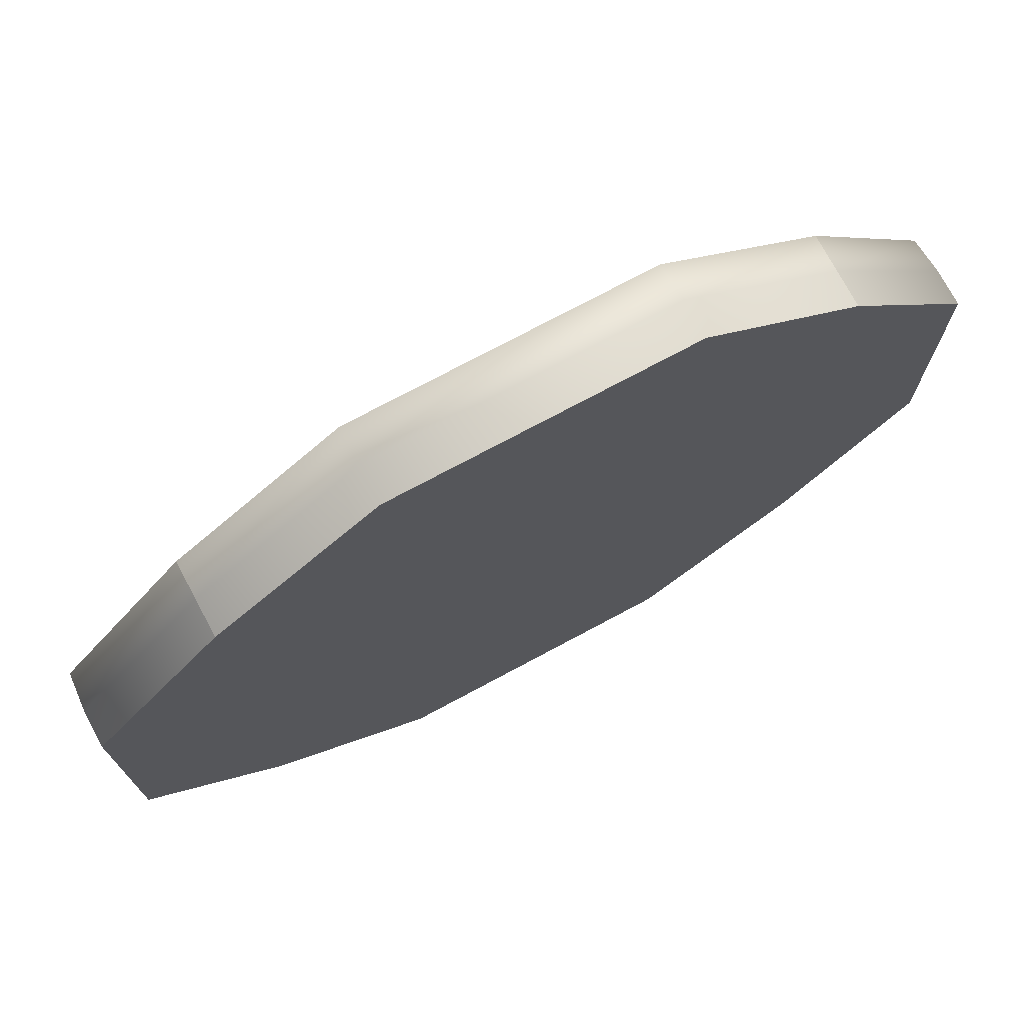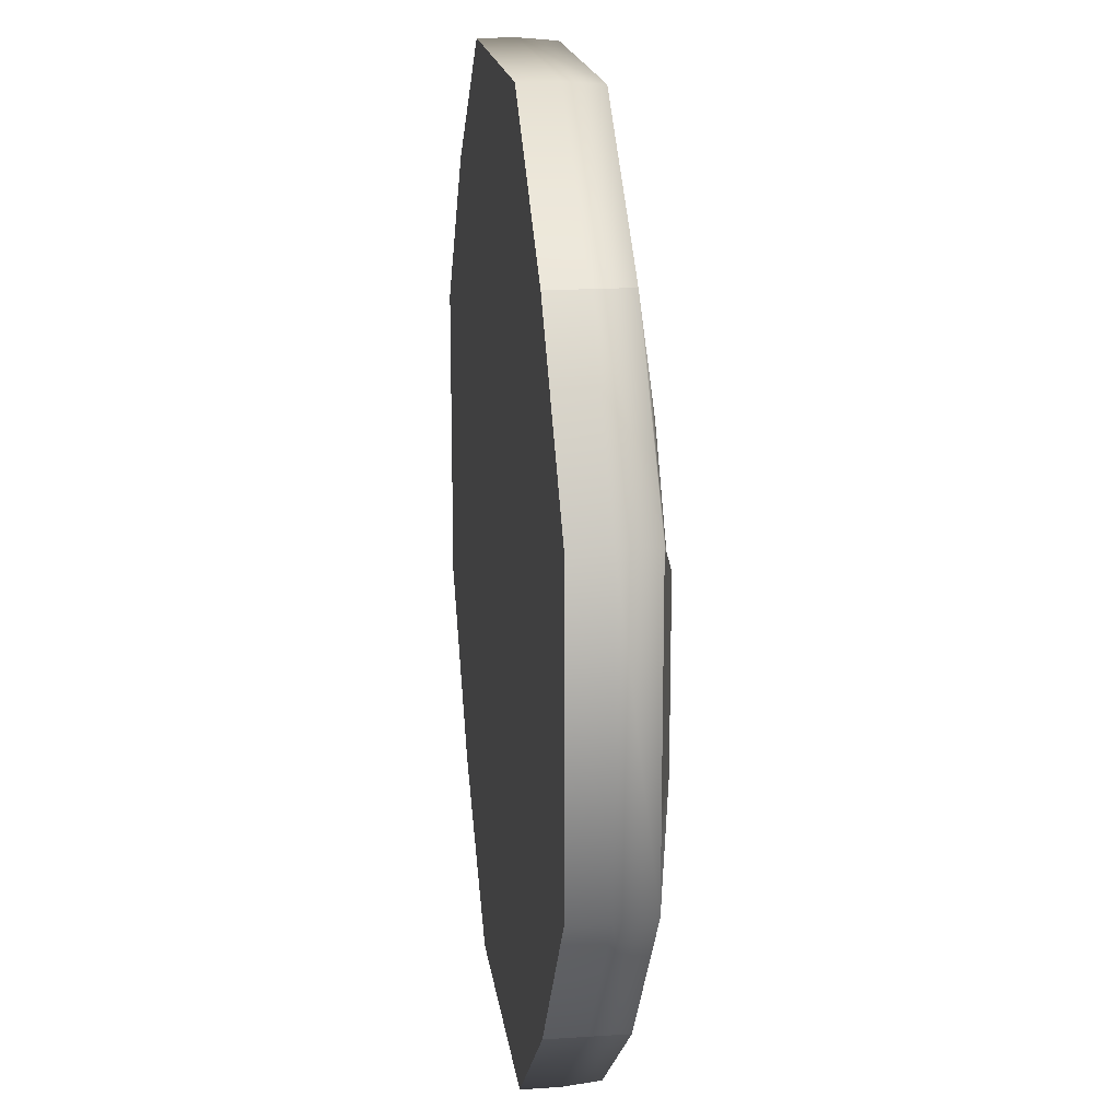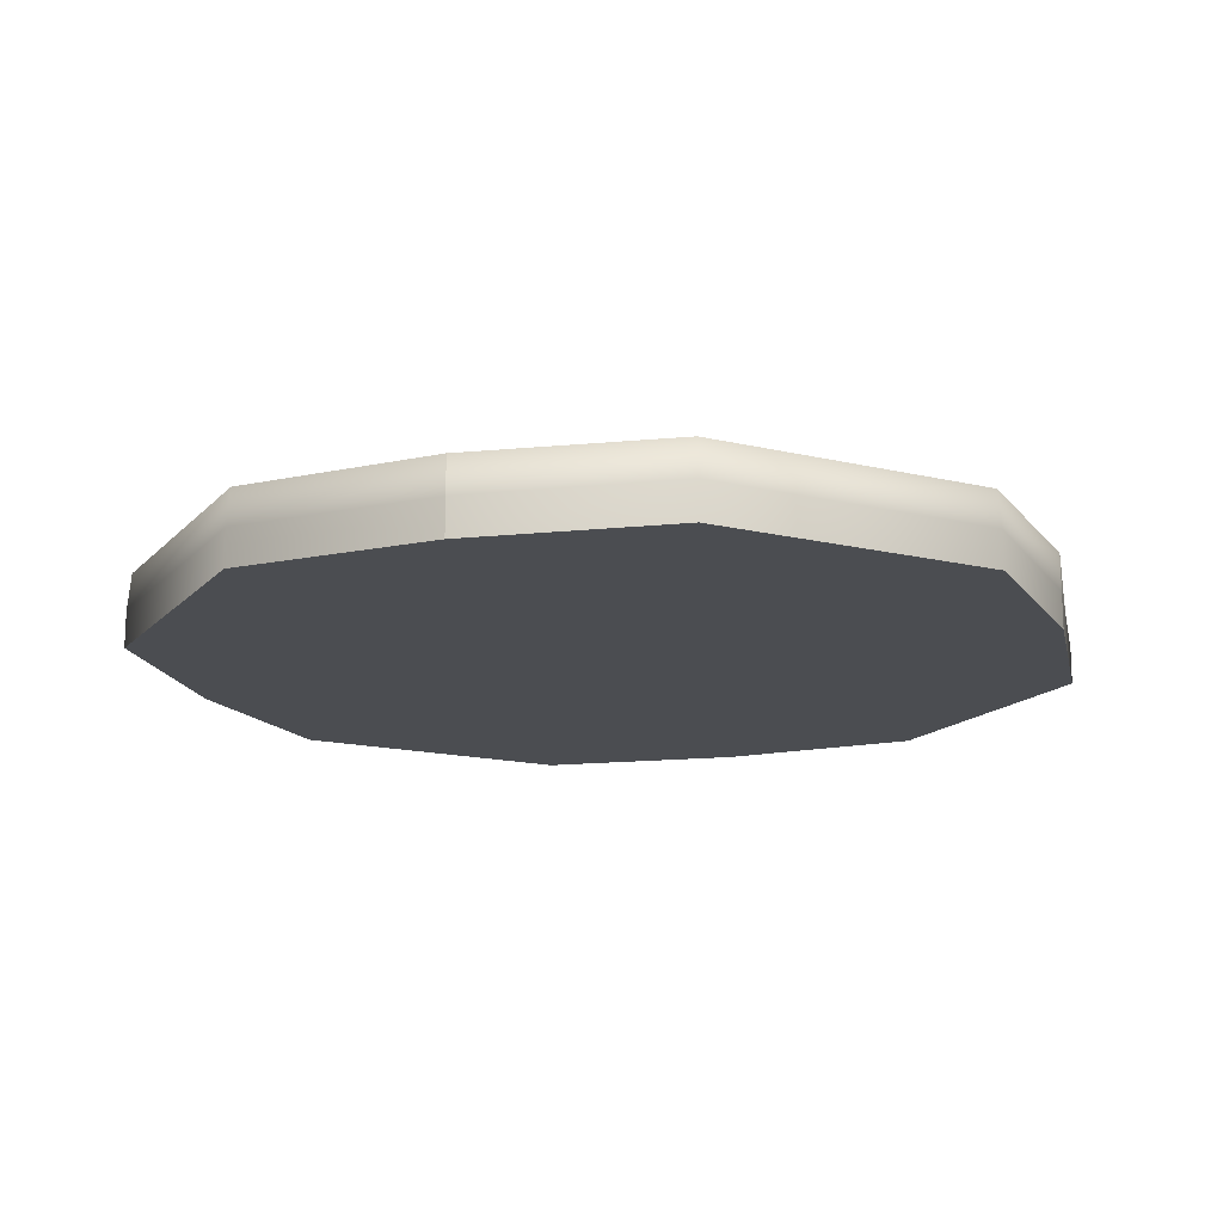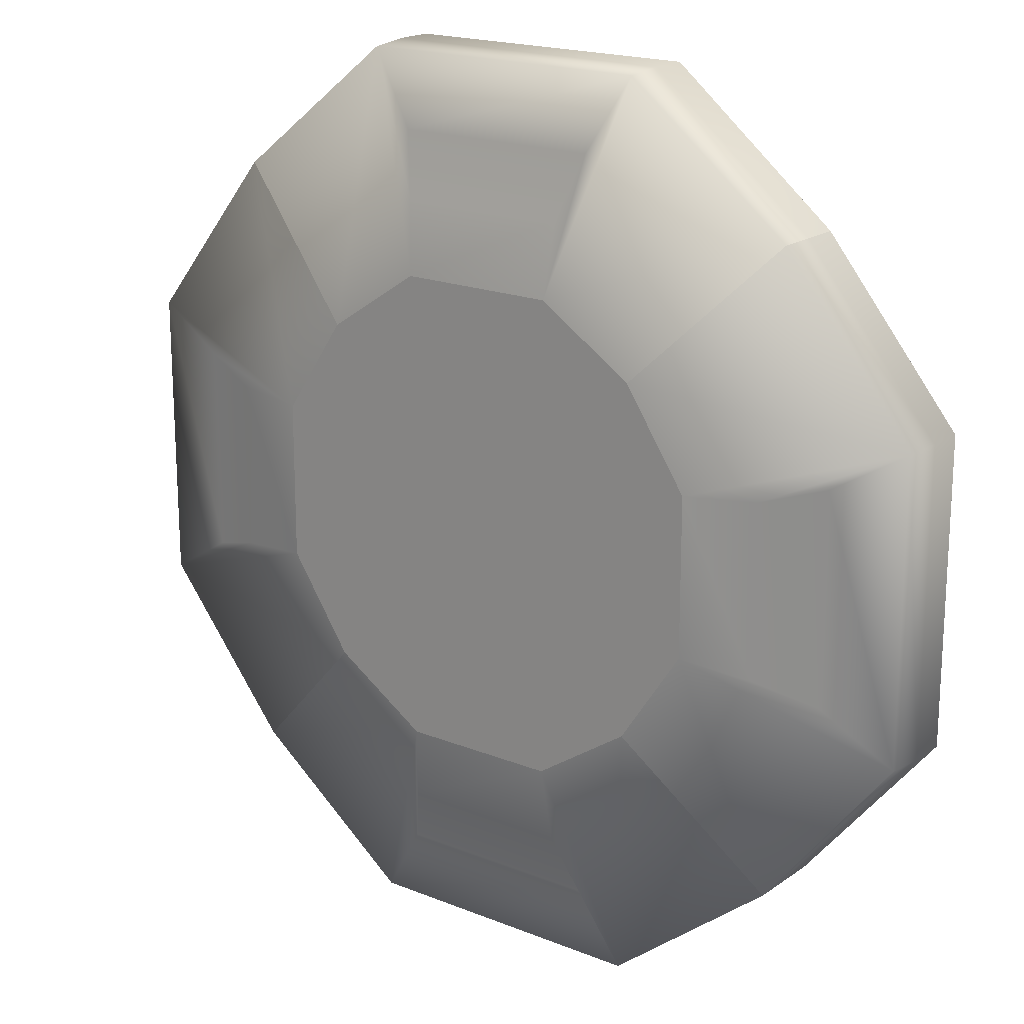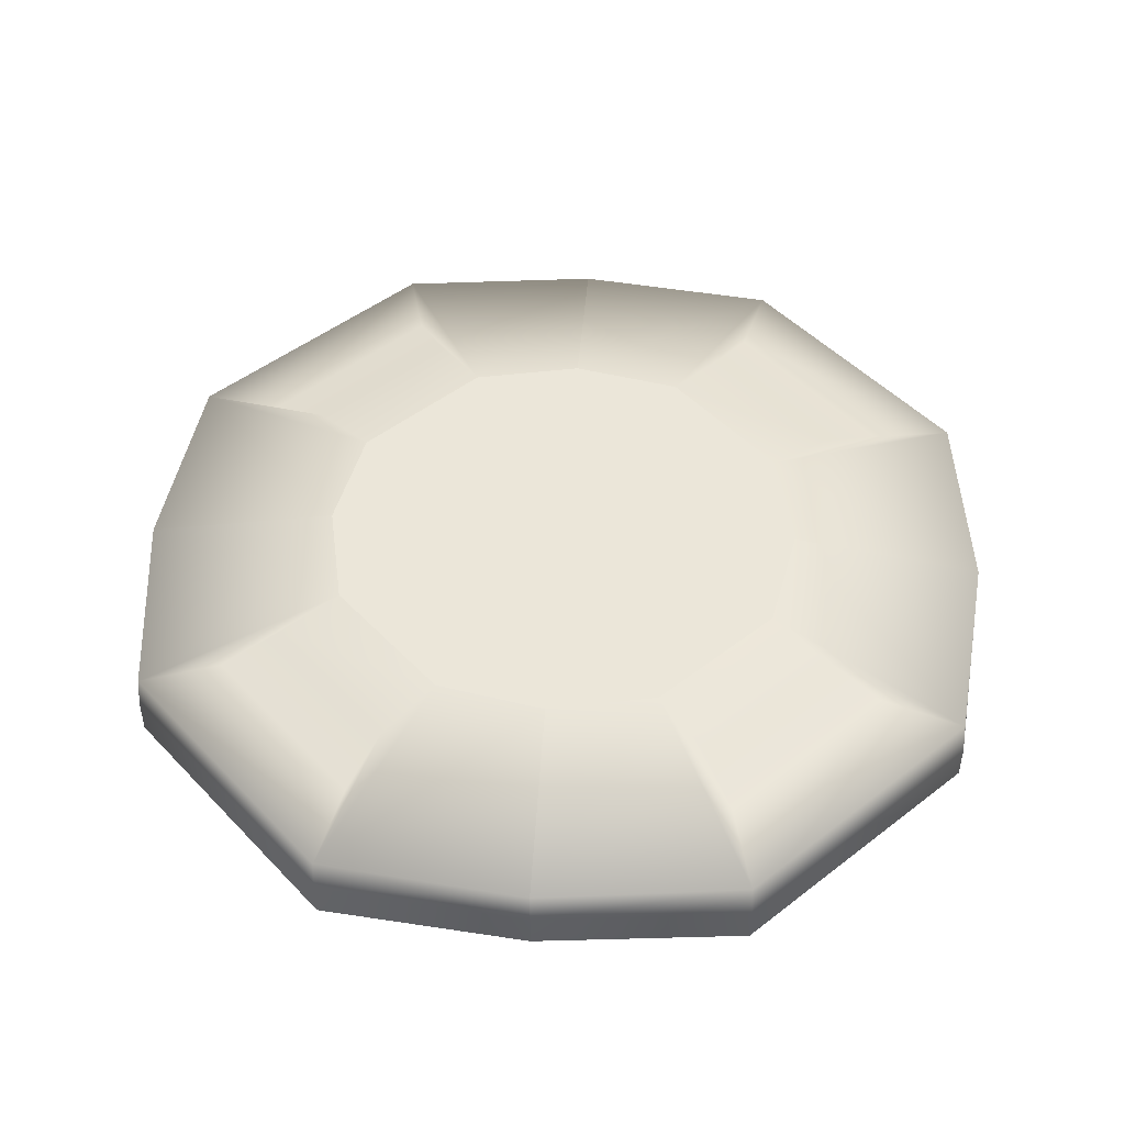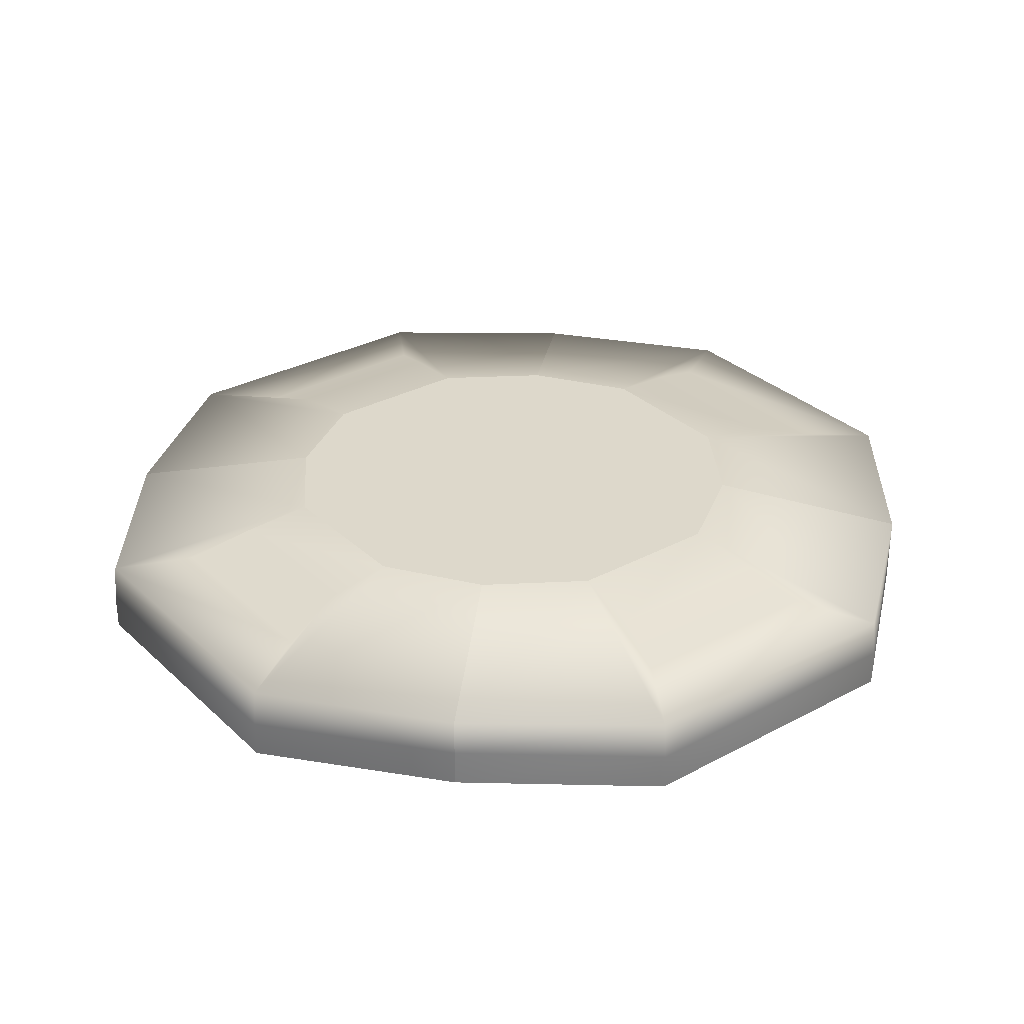
<metadata>
{"format":"obj","ext":"obj","renderer":"f3d","projection":"perspective","resolution":1024,"background":"white","views":[{"elev":74.3,"azim":151.8,"up":"+Y"},{"elev":17.5,"azim":-97.5,"up":"+Y"},{"elev":-15.6,"azim":-117.0,"up":"+Z"},{"elev":18.8,"azim":37.5,"up":"+Y"},{"elev":48.0,"azim":49.0,"up":"+Z"},{"elev":31.1,"azim":142.5,"up":"+Z"}]}
</metadata>
<code>
o Cube.001_Cube.000
v 1.985 0.6617 1.259
v 1.4 1.4 1.259
v 0.7766 0.7766 1.426
v 1.057 0.3525 1.426
v -0.6667 0.6667 1.426
v -0.3525 1.057 1.426
v -0.7766 0.7766 1.426
v -1.057 0.3525 1.426
v -2 0.6667 1.093
v -1.4 1.4 1.093
v -1.4 1.4 0.9259
v -2 0.6667 0.9259
v 0.6667 0.6667 0.9259
v 0.6667 2 0.9259
v 1.4 1.4 0.9259
v 2 0.6667 0.9259
v -0.6667 -2 1.093
v -1.4 -1.4 1.093
v -1.4 -1.4 0.9259
v -0.6667 -2 0.9259
v 0.6667 2 1.093
v 1.4 1.4 1.093
v -0.6667 2 1.093
v -0.6667 2 0.9259
v -0.6617 1.985 1.259
v -1.4 1.4 1.259
v -0.3821 1.386 1.389
v 0.3821 1.386 1.389
v 0.4646 1.656 1.297
v -0.4646 1.656 1.297
v 0.6617 1.985 1.259
v 0.3525 1.057 1.426
v 1.4 -1.4 1.093
v 0.6667 -2 1.093
v 0.6667 -2 0.9259
v 1.4 -1.4 0.9259
v 0.7766 -0.7766 1.426
v 0.3525 -1.057 1.426
v 0.6617 -1.985 1.259
v 1.4 -1.4 1.259
v 0.3821 -1.386 1.389
v -0.3821 -1.386 1.389
v -0.4646 -1.656 1.297
v 0.4646 -1.656 1.297
v -0.6617 -1.985 1.259
v -0.3525 -1.057 1.426
v -0.7766 -0.7766 1.426
v -1.4 -1.4 1.259
v 0.6667 -0.6667 0.9259
v 2 -0.6667 0.9259
v -2 -0.6667 0.9259
v -0.6667 -0.6667 0.9259
v -0.6667 0.6667 0.9259
v -2 -0.6667 1.093
v -1.057 -0.3525 1.426
v -1.985 -0.6617 1.259
v -1.386 -0.3821 1.389
v -1.386 0.3821 1.389
v -1.656 0.4646 1.297
v -1.656 -0.4646 1.297
v -1.985 0.6617 1.259
v -0.6667 -0.6667 1.426
v 1.057 -0.3525 1.426
v 0.6667 -0.6667 1.426
v 0.6667 0.6667 1.426
v 1.985 -0.6617 1.259
v 1.656 -0.4646 1.297
v 1.656 0.4646 1.297
v 1.386 0.3821 1.389
v 1.386 -0.3821 1.389
v 2 -0.6667 1.093
v 2 0.6667 1.093
f 1 2 3 4
f 5 6 7 8
f 9 10 11 12
f 13 14 15 16
f 17 18 19 20
f 21 22 15 14
f 10 23 24 11
f 23 21 14 24
f 7 6 25 26
f 26 25 23 10
f 27 28 29 30
f 25 31 21 23
f 32 3 2 31
f 31 2 22 21
f 33 34 35 36
f 34 17 20 35
f 37 38 39 40
f 40 39 34 33
f 41 42 43 44
f 39 45 17 34
f 46 47 48 45
f 45 48 18 17
f 35 49 50 36
f 49 13 16 50
f 19 51 52 20
f 20 52 49 35
f 51 12 53 52
f 52 53 13 49
f 12 11 24 53
f 53 24 14 13
f 18 54 51 19
f 54 9 12 51
f 47 55 56 48
f 48 56 54 18
f 57 58 59 60
f 56 61 9 54
f 8 7 26 61
f 61 26 10 9
f 46 62 55 47
f 62 5 8 55
f 37 63 64 38
f 38 64 62 46
f 63 4 65 64
f 64 65 5 62
f 4 3 32 65
f 65 32 6 5
f 40 66 63 37
f 67 68 69 70
f 36 50 71 33
f 33 71 66 40
f 50 16 72 71
f 71 72 1 66
f 16 15 22 72
f 72 22 2 1
f 58 57 55 8
f 42 41 38 46
f 70 69 4 63
f 28 27 6 32
f 27 30 25 6
f 29 28 32 31
f 30 29 31 25
f 41 44 39 38
f 43 42 46 45
f 44 43 45 39
f 57 60 56 55
f 59 58 8 61
f 60 59 61 56
f 67 70 63 66
f 69 68 1 4
f 68 67 66 1

</code>
